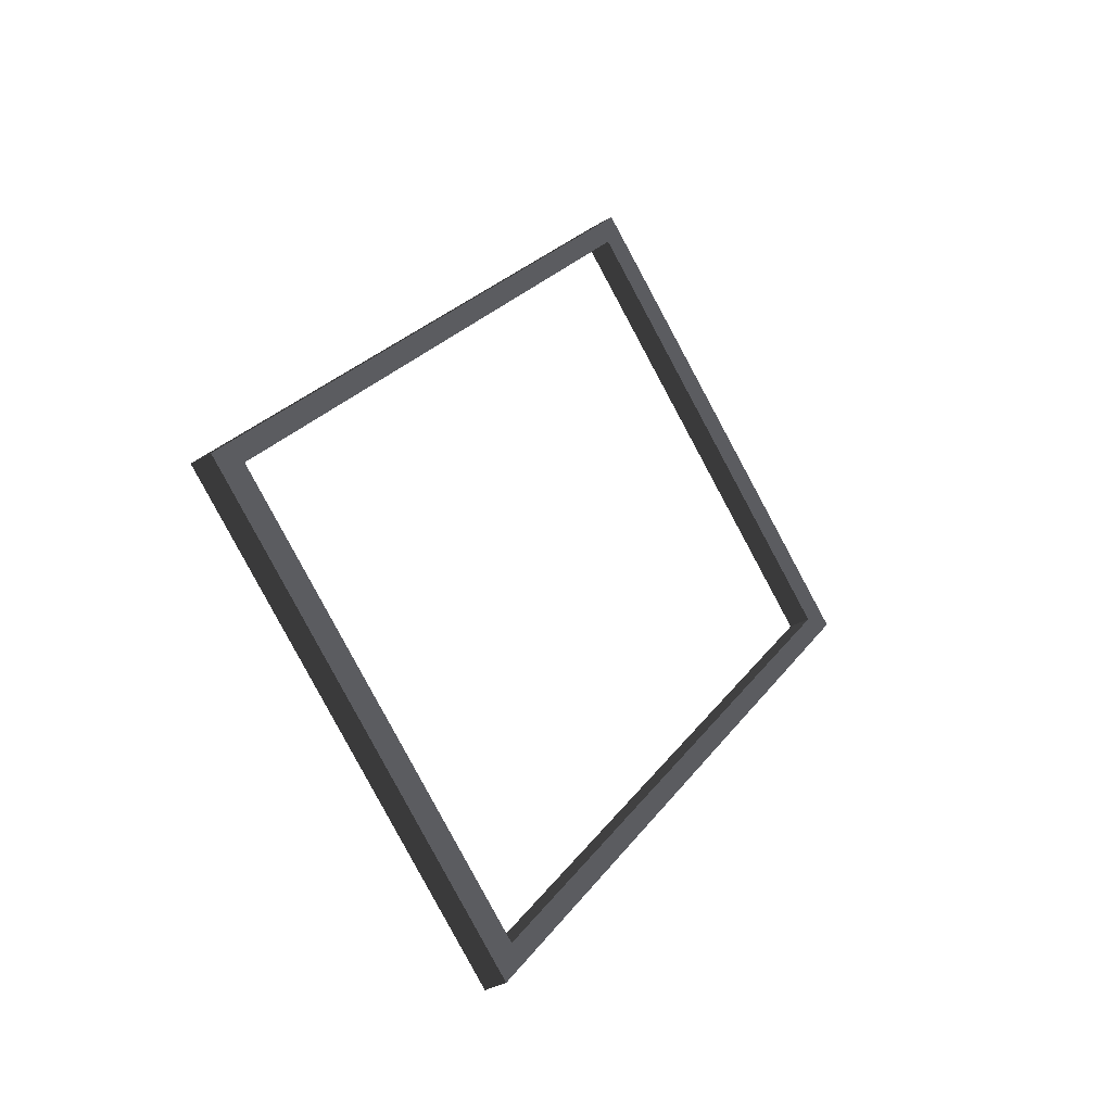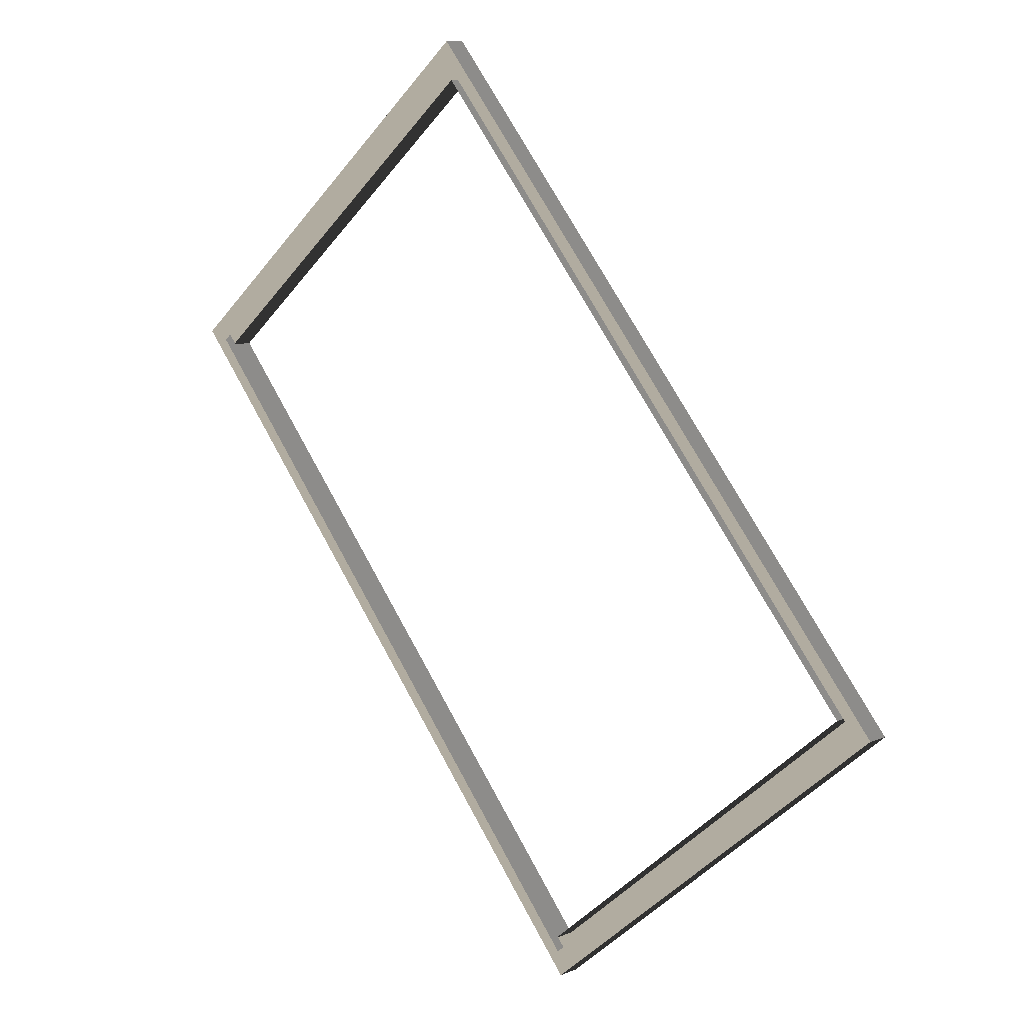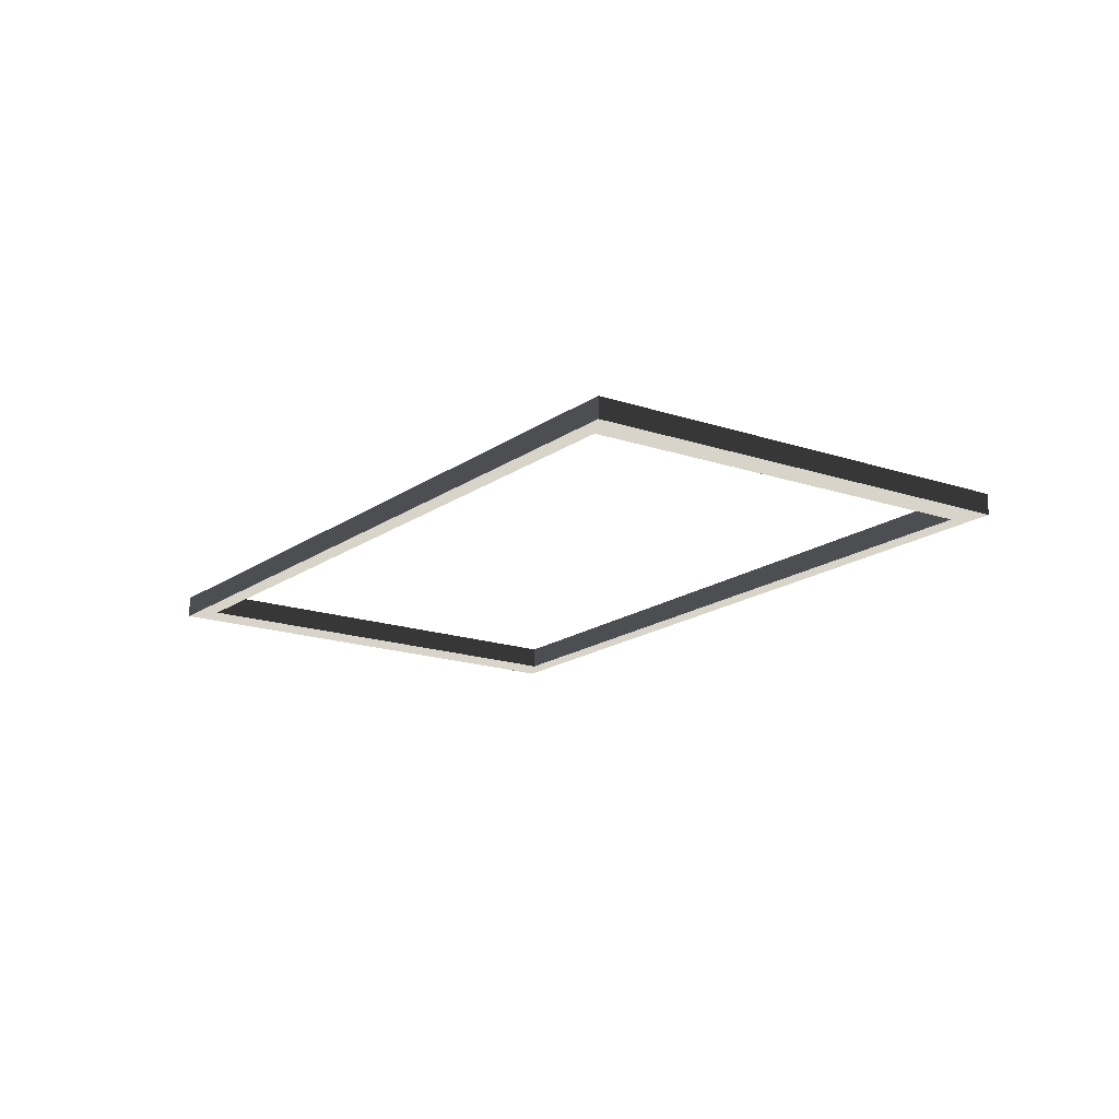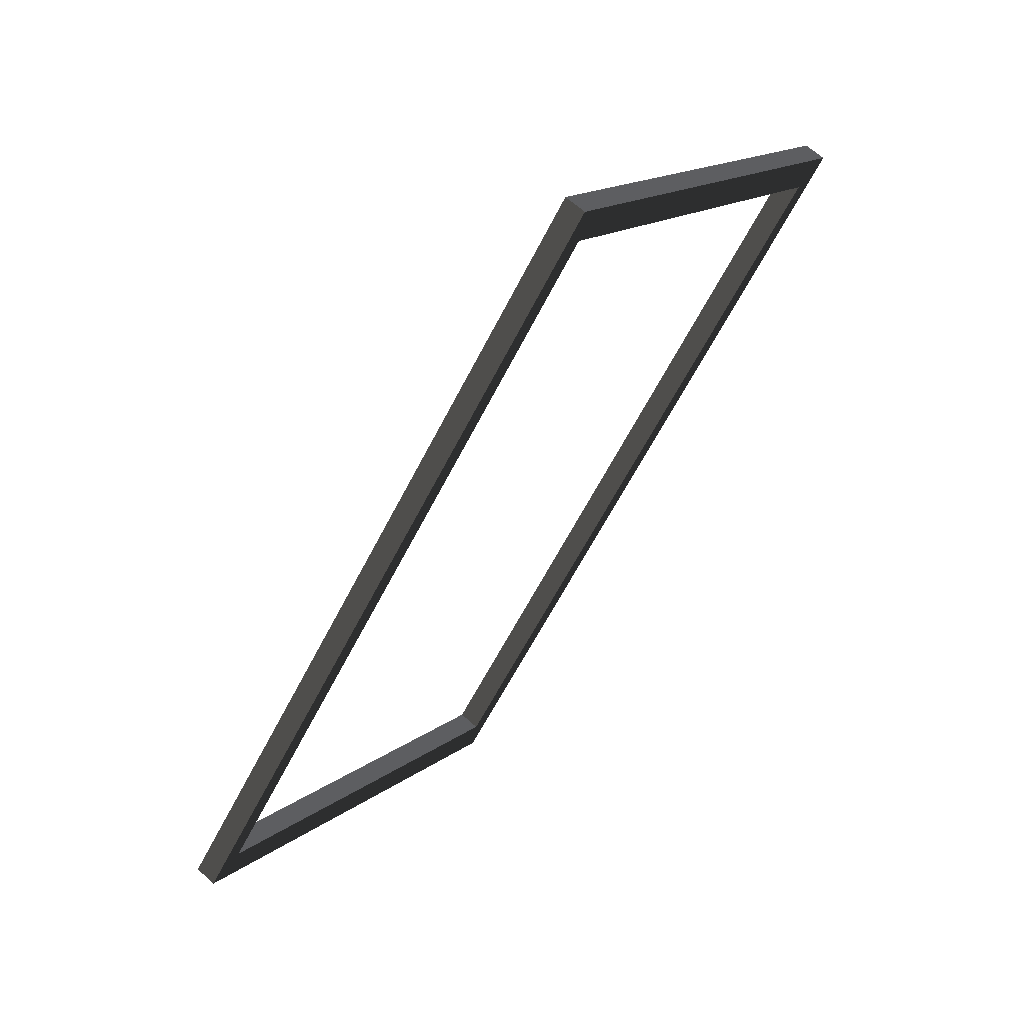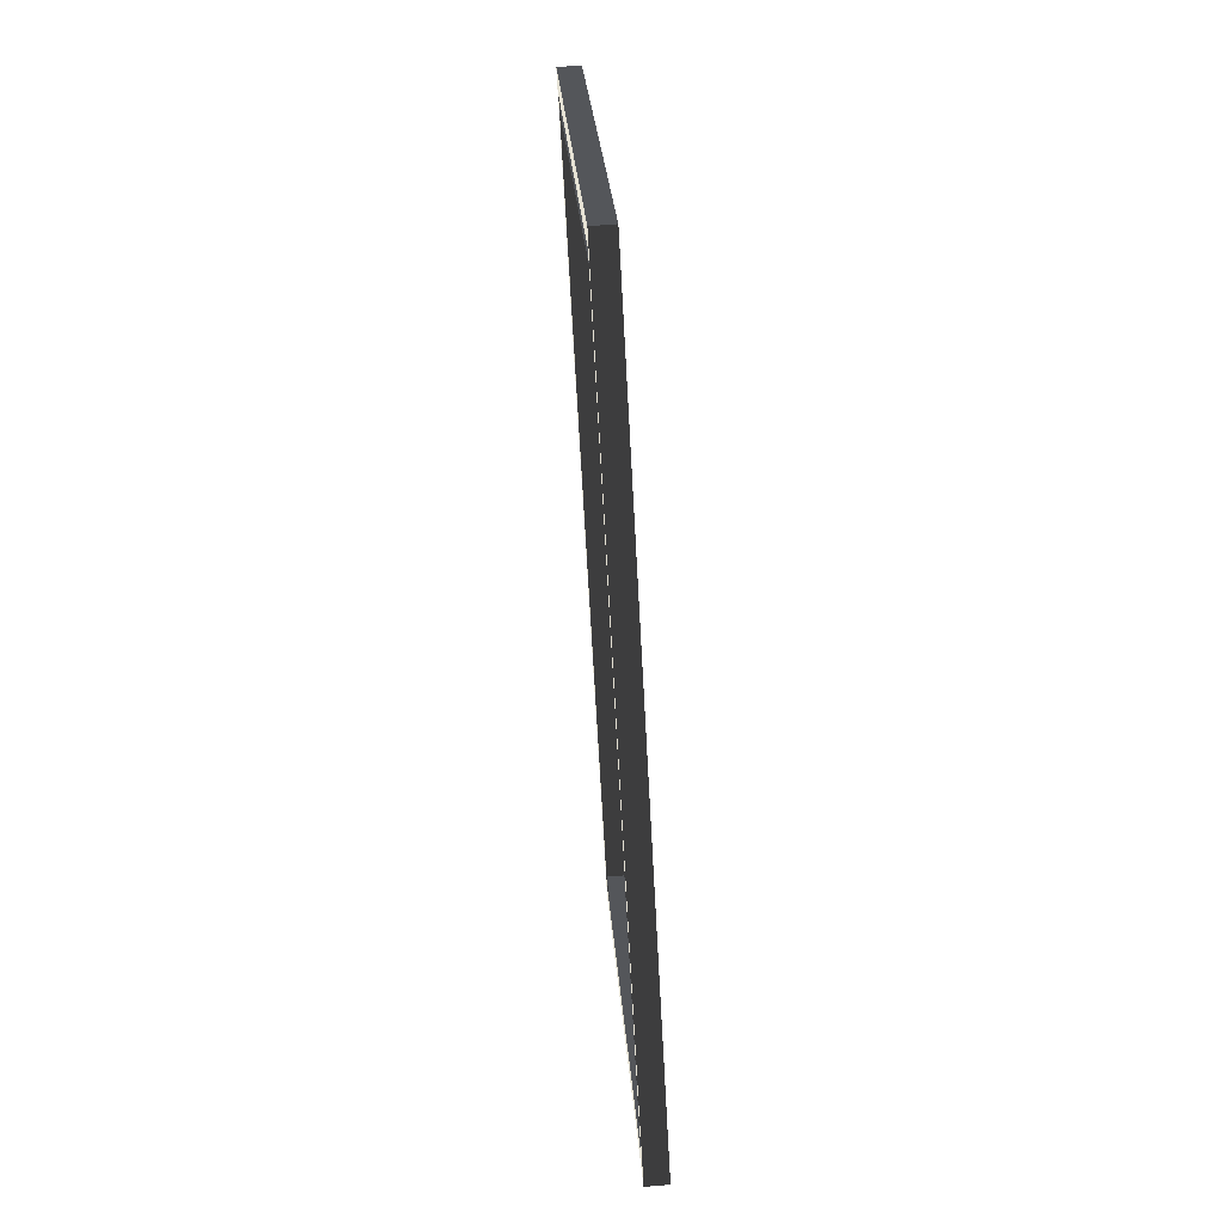
<metadata>
{"format":"obj","ext":"obj","renderer":"f3d","projection":"perspective","resolution":1024,"background":"white","views":[{"elev":-34.5,"azim":128.2,"up":"+Y"},{"elev":10.1,"azim":43.7,"up":"+Y"},{"elev":-16.9,"azim":5.4,"up":"+Z"},{"elev":63.3,"azim":132.7,"up":"+Y"},{"elev":63.9,"azim":85.3,"up":"+Y"}]}
</metadata>
<code>
v -1.633 14.51 3.047
v -12.76 5.106 3.769
v -12.76 5.106 3.047
v -1.633 14.51 3.769
v 3.092 -13.3 3.047
v 14.22 -3.902 3.769
v 14.22 -3.902 3.047
v 3.092 -13.3 3.769
v 2.896 9.248 3.047
v -1.633 14.51 3.769
v -1.633 14.51 3.047
v 2.896 9.248 3.769
v 9.69 1.358 3.047
v 9.69 1.358 3.769
v 14.22 -3.902 3.047
v 14.22 -3.902 3.769
v -1.843 15.74 3.047
v -12.76 5.106 3.047
v -13.96 5.506 3.047
v 3.089 10.02 3.047
v -1.633 14.51 3.047
v 2.896 9.248 3.047
v 9.69 1.358 3.047
v 10.49 1.426 3.047
v 14.22 -3.902 3.047
v 15.42 -4.302 3.047
v 3.302 -14.54 3.047
v -9.028 -0.2215 3.047
v -8.231 -0.1543 3.047
v -1.63 -8.813 3.047
v -1.437 -8.044 3.047
v 3.092 -13.3 3.047
v -1.843 15.74 3.769
v -13.96 5.506 3.047
v -13.96 5.506 3.769
v -1.843 15.74 3.047
v 3.302 -14.54 3.769
v 15.42 -4.302 3.047
v 15.42 -4.302 3.769
v 3.302 -14.54 3.047
v -1.843 15.74 3.769
v 3.089 10.02 3.047
v -1.843 15.74 3.047
v 3.089 10.02 3.769
v 10.49 1.426 3.047
v 10.49 1.426 3.769
v 15.42 -4.302 3.047
v 15.42 -4.302 3.769
v -13.96 5.506 3.047
v -9.028 -0.2215 3.047
v -13.96 5.506 3.769
v -9.028 -0.2215 3.769
v -1.63 -8.813 3.047
v -1.63 -8.813 3.769
v 3.302 -14.54 3.047
v 3.302 -14.54 3.769
v -13.19 5.25 3.769
v -1.843 15.74 3.769
v -13.96 5.506 3.769
v -1.709 14.96 3.769
v 3.089 10.02 3.769
v 2.966 9.526 3.769
v 9.978 1.383 3.769
v 10.49 1.426 3.769
v 14.65 -4.046 3.769
v 15.42 -4.302 3.769
v 3.302 -14.54 3.769
v -9.028 -0.2215 3.769
v -8.519 -0.1786 3.769
v -1.63 -8.813 3.769
v -1.507 -8.322 3.769
v 3.168 -13.75 3.769
v 3.092 -13.3 3.047
v -1.437 -8.044 3.769
v 3.092 -13.3 3.769
v -1.437 -8.044 3.047
v -8.231 -0.1543 3.769
v -8.231 -0.1543 3.047
v -12.76 5.106 3.769
v -12.76 5.106 3.047
g bild195.000_(1)_32385_3
f 1 3 2
f 4 1 2
f 5 7 6
f 8 5 6
f 9 11 10
f 12 9 10
f 13 9 12
f 14 13 12
f 15 13 14
f 16 15 14
f 17 19 18
f 20 17 21
f 21 17 18
f 22 20 21
f 20 22 23
f 24 20 23
f 24 23 25
f 26 24 25
f 27 26 25
f 19 28 18
f 28 29 18
f 28 30 29
f 30 31 29
f 32 27 25
f 30 27 32
f 31 30 32
f 33 35 34
f 36 33 34
f 37 39 38
f 40 37 38
f 41 43 42
f 44 41 42
f 44 42 45
f 46 44 45
f 46 45 47
f 48 46 47
f 49 51 50
f 51 52 50
f 50 52 53
f 52 54 53
f 54 56 55
f 53 54 55
f 57 59 58
f 60 58 61
f 60 57 58
f 62 60 61
f 63 62 61
f 64 63 61
f 65 63 64
f 66 65 64
f 65 66 67
f 59 57 68
f 57 69 68
f 68 69 70
f 69 71 70
f 72 65 67
f 72 67 70
f 71 72 70
f 73 75 74
f 76 73 74
f 76 74 77
f 78 76 77
f 78 77 79
f 80 78 79

</code>
